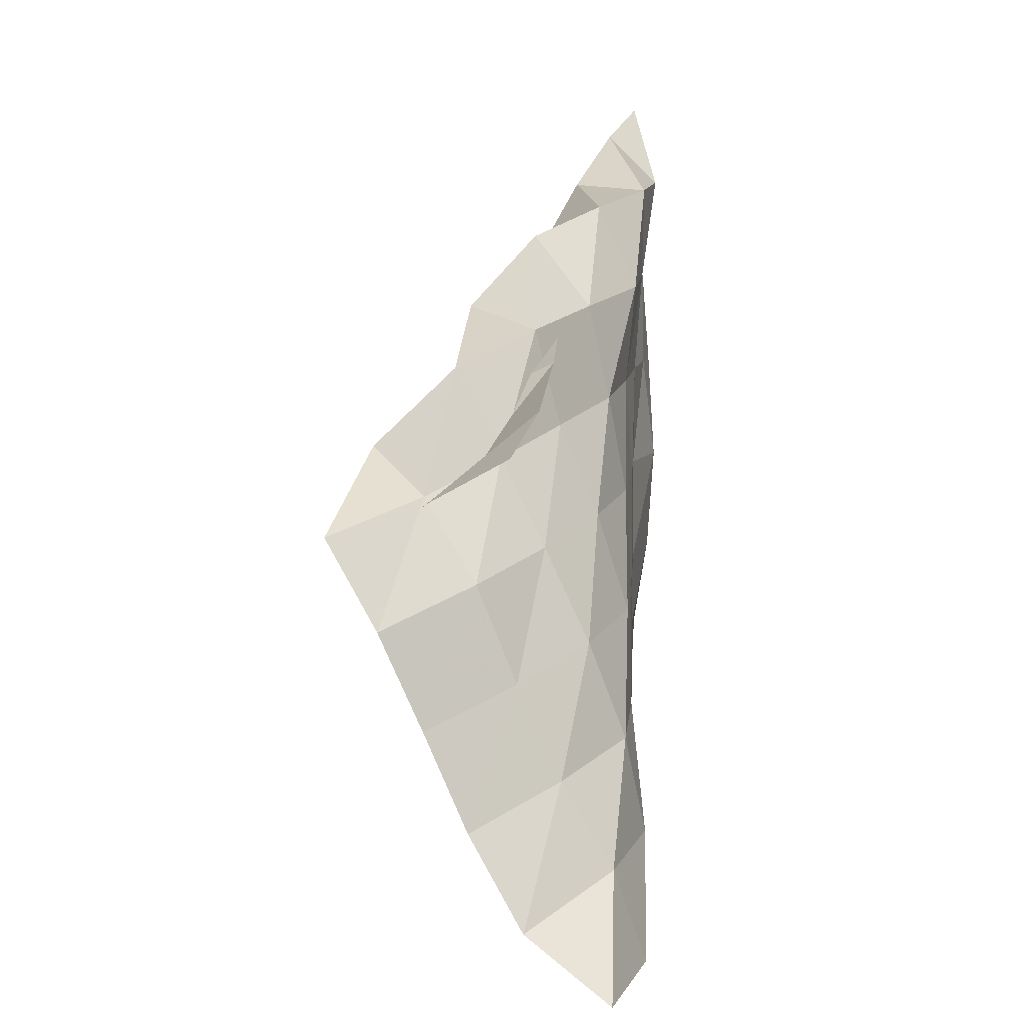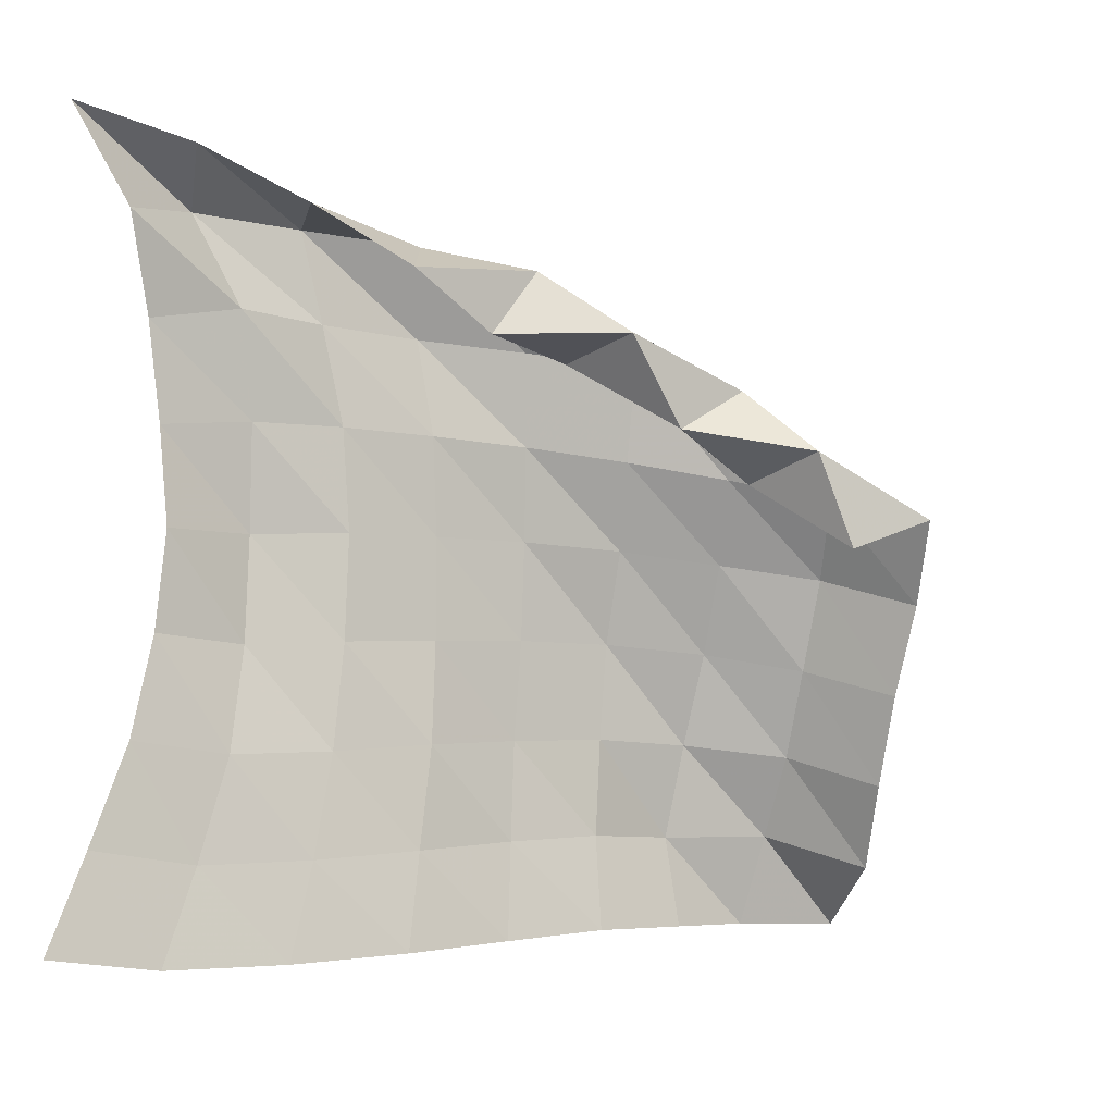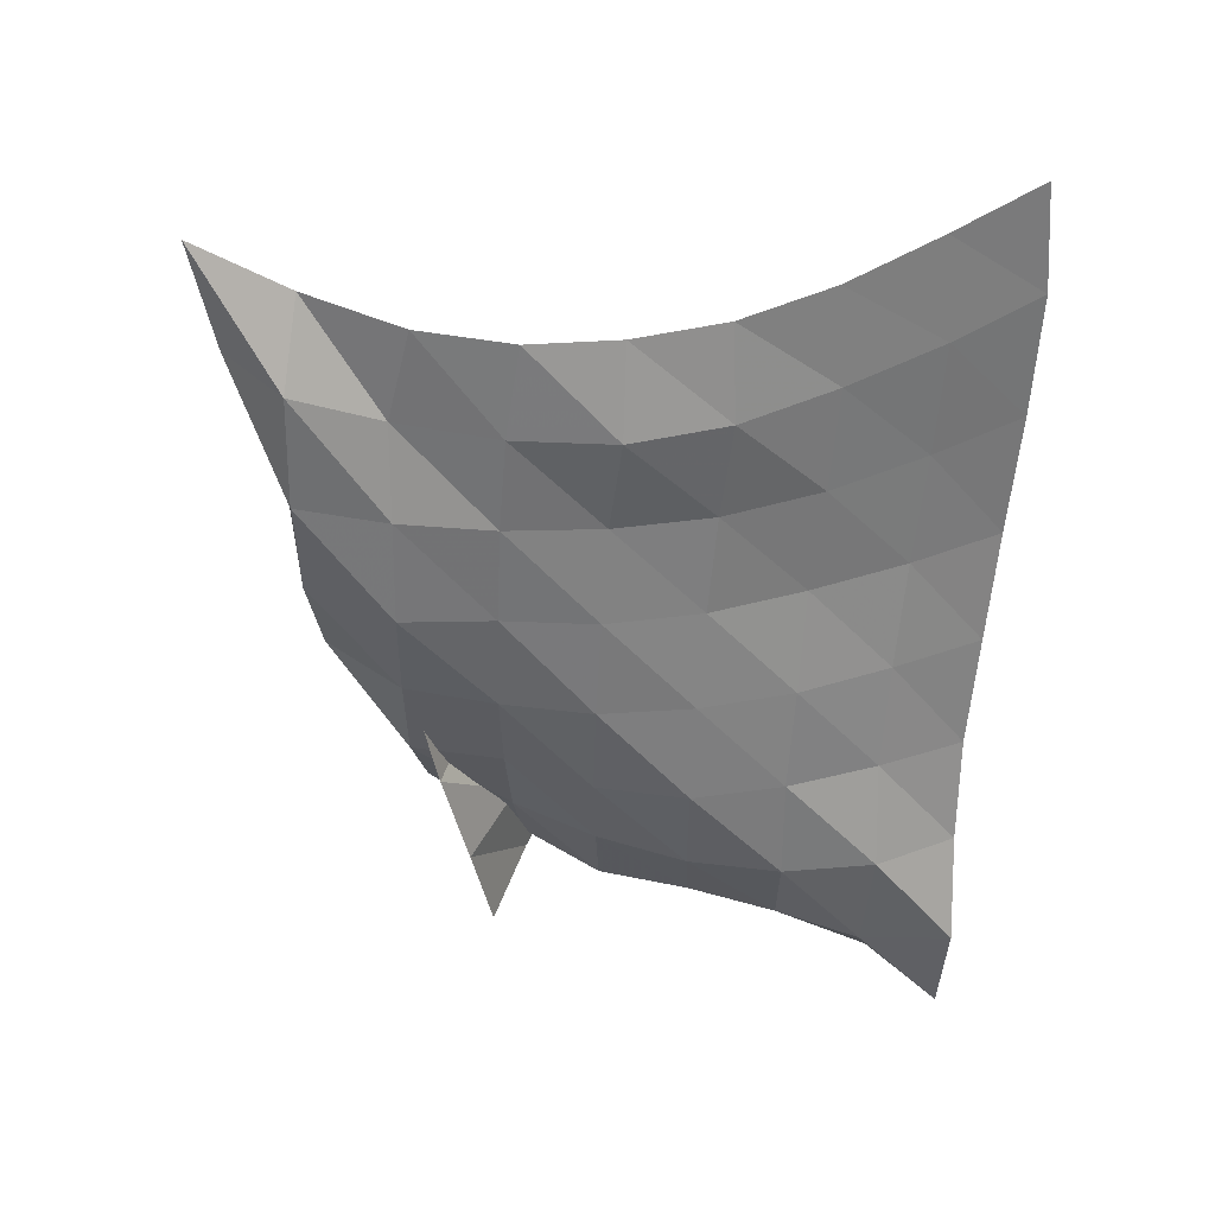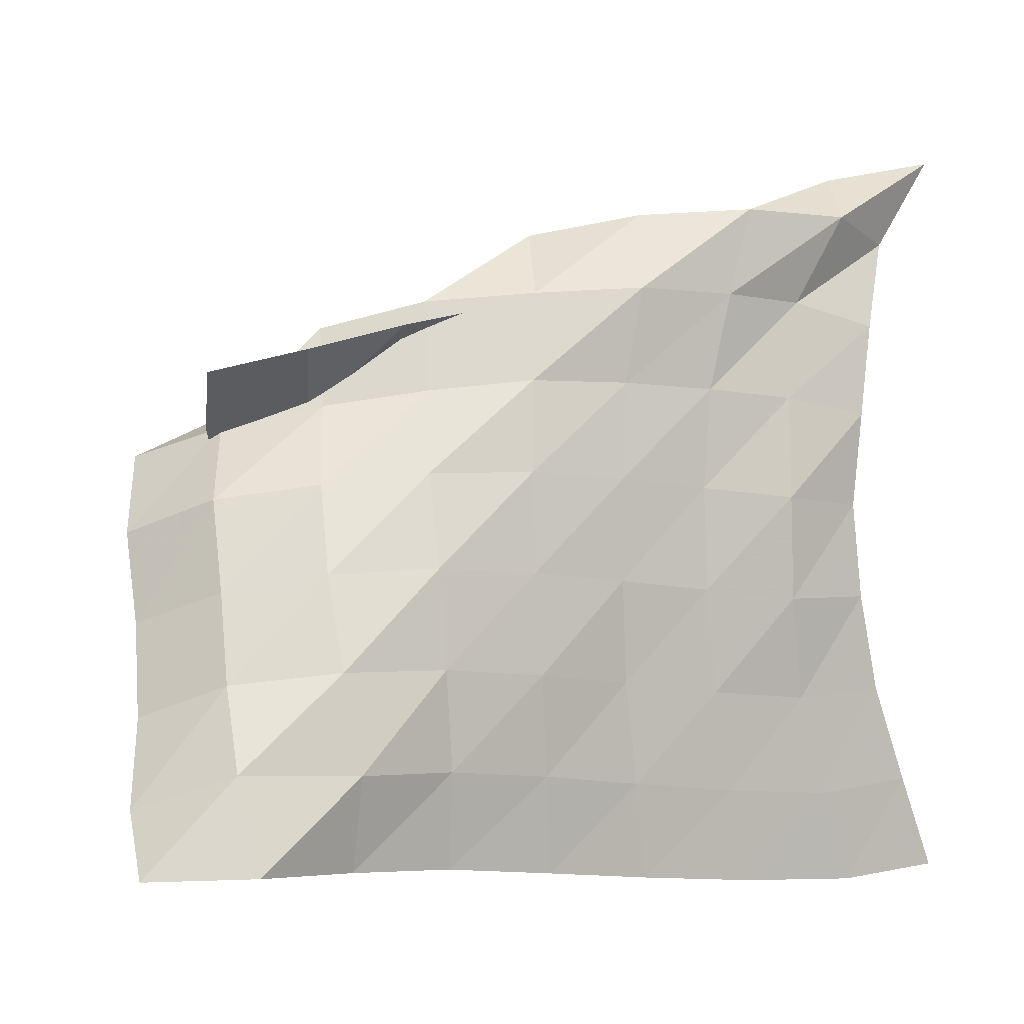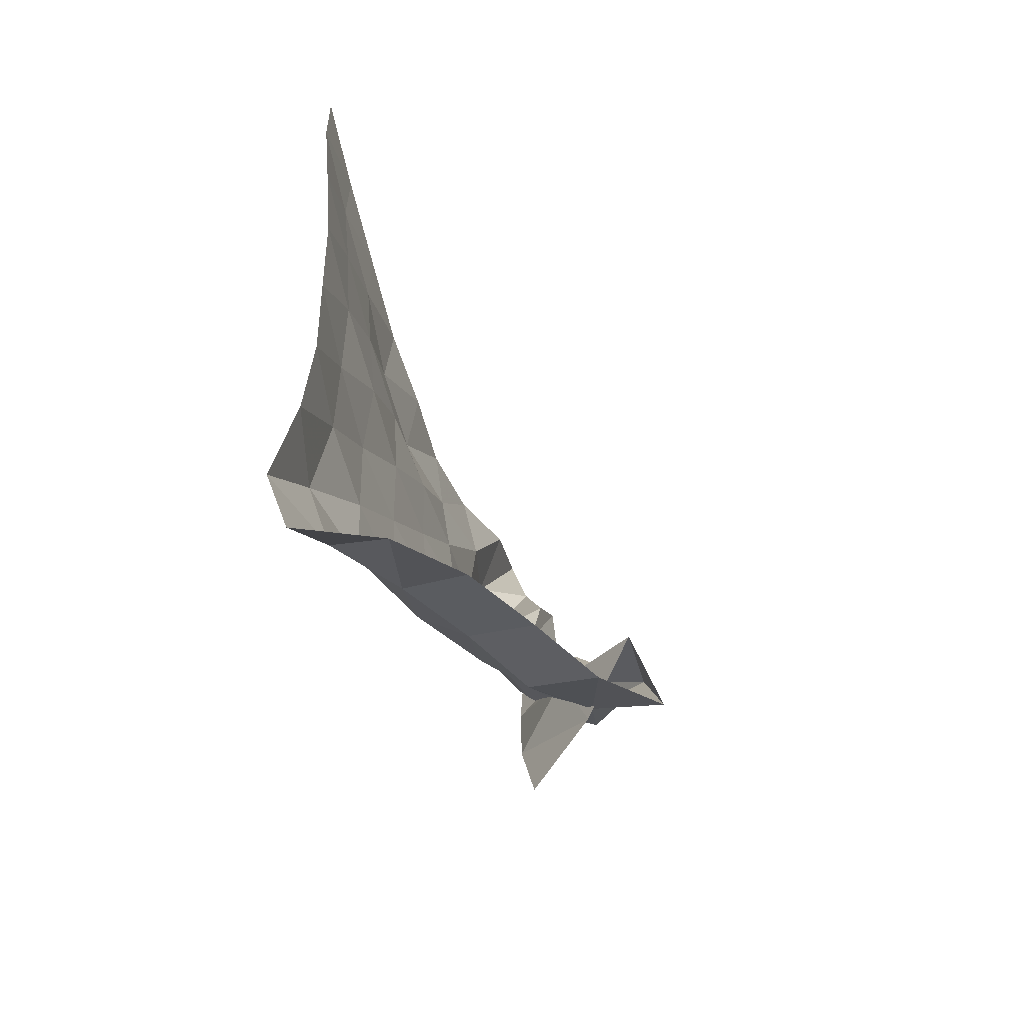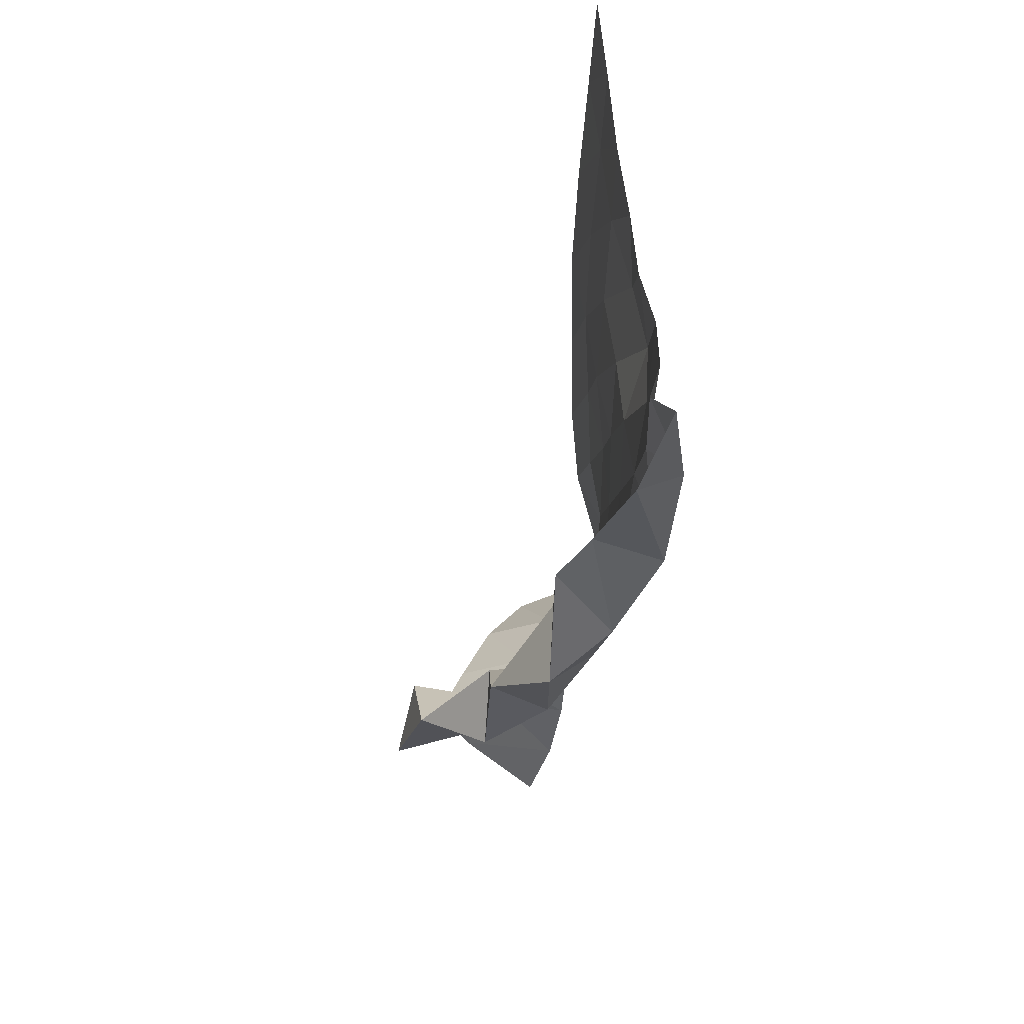
<metadata>
{"format":"obj","ext":"obj","renderer":"f3d","projection":"perspective","resolution":1024,"background":"white","views":[{"elev":12.5,"azim":2.7,"up":"+Z"},{"elev":-9.2,"azim":-128.3,"up":"+Z"},{"elev":28.9,"azim":78.7,"up":"+Y"},{"elev":-1.9,"azim":57.3,"up":"+Z"},{"elev":-56.4,"azim":-162.2,"up":"+Y"},{"elev":41.8,"azim":-3.5,"up":"+Y"}]}
</metadata>
<code>
v -1 0 -1
v -0.9885 -0.1073 -0.7539
v -0.9811 -0.2114 -0.4979
v -0.9674 -0.2769 -0.2402
v -0.9686 -0.3025 0.0135
v -0.9496 -0.2868 0.2651
v -0.9697 -0.2379 0.5145
v -1.028 -0.1493 0.7576
v -1 0 1
v -1.017 -0.2893 -1.025
v -0.9993 -0.3873 -0.7821
v -0.9878 -0.4762 -0.5174
v -0.9499 -0.5335 -0.2464
v -0.9338 -0.552 0.0279
v -0.9678 -0.5317 0.3009
v -1.002 -0.4749 0.5688
v -0.937 -0.3665 0.8066
v -1.074 -0.2983 0.9349
v -1.042 -0.6191 -1.01
v -1.023 -0.693 -0.7627
v -1.004 -0.7572 -0.4962
v -0.9919 -0.7947 -0.2223
v -0.9958 -0.8015 0.04999
v -0.9944 -0.7798 0.3155
v -0.9761 -0.7261 0.573
v -0.9723 -0.6608 0.8075
v -1.165 -0.5657 0.8147
v -1.061 -0.9481 -0.9832
v -1.036 -0.9959 -0.7319
v -1.022 -1.039 -0.4659
v -1.001 -1.064 -0.1992
v -0.9993 -1.065 0.06715
v -1.019 -1.038 0.3221
v -0.9961 -1.002 0.5735
v -1.097 -0.9399 0.7842
v -1.247 -0.817 0.681
v -1.057 -1.255 -0.9518
v -1.022 -1.289 -0.7
v -0.9954 -1.319 -0.4401
v -0.9998 -1.338 -0.1786
v -1.017 -1.334 0.07884
v -1.064 -1.303 0.3195
v -1.118 -1.261 0.5546
v -1.262 -1.186 0.7291
v -1.239 -1.06 0.5501
v -1.053 -1.56 -0.9217
v -1.01 -1.578 -0.6756
v -0.9982 -1.603 -0.4212
v -1.01 -1.615 -0.1685
v -1.088 -1.6 0.07174
v -1.185 -1.545 0.2901
v -1.249 -1.52 0.528
v -1.421 -1.369 0.5667
v -1.191 -1.335 0.5212
v -1.028 -1.849 -0.9088
v -0.9623 -1.86 -0.6697
v -1.013 -1.883 -0.423
v -1.104 -1.879 -0.1844
v -1.213 -1.841 0.0421
v -1.322 -1.776 0.2496
v -1.436 -1.727 0.4626
v -1.414 -1.534 0.3407
v -1.2 -1.605 0.458
v -0.9594 -2.132 -0.8974
v -1.039 -2.154 -0.6612
v -1.163 -2.123 -0.454
v -1.269 -2.089 -0.2296
v -1.365 -2.065 0.004583
v -1.493 -1.984 0.1956
v -1.63 -1.81 0.283
v -1.394 -1.784 0.2276
v -1.226 -1.873 0.3822
v -1.038 -2.402 -0.8955
v -1.244 -2.338 -0.7493
v -1.374 -2.262 -0.5373
v -1.48 -2.223 -0.3059
v -1.584 -2.204 -0.07574
v -1.712 -2.127 0.1276
v -1.649 -1.908 0.03818
v -1.482 -2.031 0.1892
v -1.284 -2.123 0.3159
f 1 10 2
f 2 10 11
f 2 11 3
f 3 11 12
f 3 12 4
f 4 12 13
f 4 13 5
f 5 13 14
f 5 14 6
f 6 14 15
f 6 15 7
f 7 15 16
f 7 16 8
f 8 16 17
f 8 17 9
f 9 17 18
f 10 19 11
f 11 19 20
f 11 20 12
f 12 20 21
f 12 21 13
f 13 21 22
f 13 22 14
f 14 22 23
f 14 23 15
f 15 23 24
f 15 24 16
f 16 24 25
f 16 25 17
f 17 25 26
f 17 26 18
f 18 26 27
f 19 28 20
f 20 28 29
f 20 29 21
f 21 29 30
f 21 30 22
f 22 30 31
f 22 31 23
f 23 31 32
f 23 32 24
f 24 32 33
f 24 33 25
f 25 33 34
f 25 34 26
f 26 34 35
f 26 35 27
f 27 35 36
f 28 37 29
f 29 37 38
f 29 38 30
f 30 38 39
f 30 39 31
f 31 39 40
f 31 40 32
f 32 40 41
f 32 41 33
f 33 41 42
f 33 42 34
f 34 42 43
f 34 43 35
f 35 43 44
f 35 44 36
f 36 44 45
f 37 46 38
f 38 46 47
f 38 47 39
f 39 47 48
f 39 48 40
f 40 48 49
f 40 49 41
f 41 49 50
f 41 50 42
f 42 50 51
f 42 51 43
f 43 51 52
f 43 52 44
f 44 52 53
f 44 53 45
f 45 53 54
f 46 55 47
f 47 55 56
f 47 56 48
f 48 56 57
f 48 57 49
f 49 57 58
f 49 58 50
f 50 58 59
f 50 59 51
f 51 59 60
f 51 60 52
f 52 60 61
f 52 61 53
f 53 61 62
f 53 62 54
f 54 62 63
f 55 64 56
f 56 64 65
f 56 65 57
f 57 65 66
f 57 66 58
f 58 66 67
f 58 67 59
f 59 67 68
f 59 68 60
f 60 68 69
f 60 69 61
f 61 69 70
f 61 70 62
f 62 70 71
f 62 71 63
f 63 71 72
f 64 73 65
f 65 73 74
f 65 74 66
f 66 74 75
f 66 75 67
f 67 75 76
f 67 76 68
f 68 76 77
f 68 77 69
f 69 77 78
f 69 78 70
f 70 78 79
f 70 79 71
f 71 79 80
f 71 80 72
f 72 80 81

</code>
